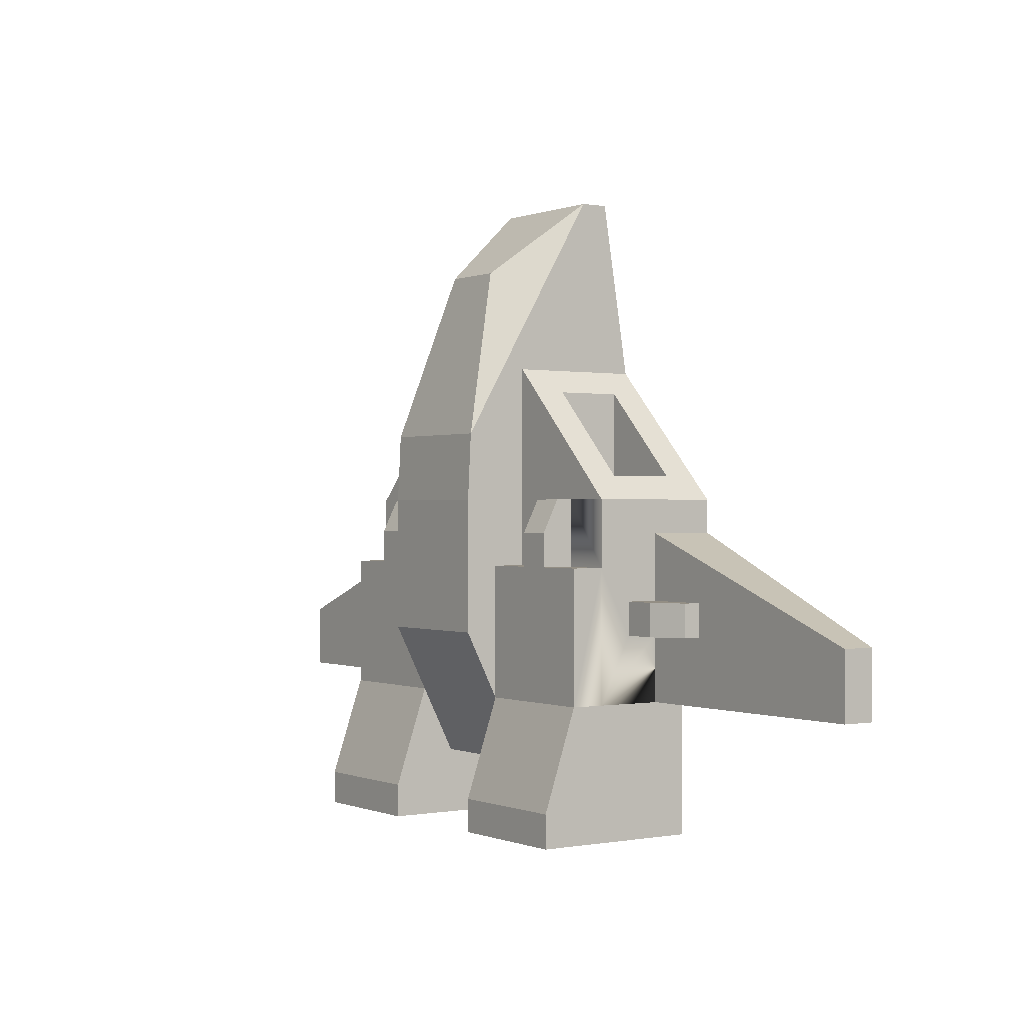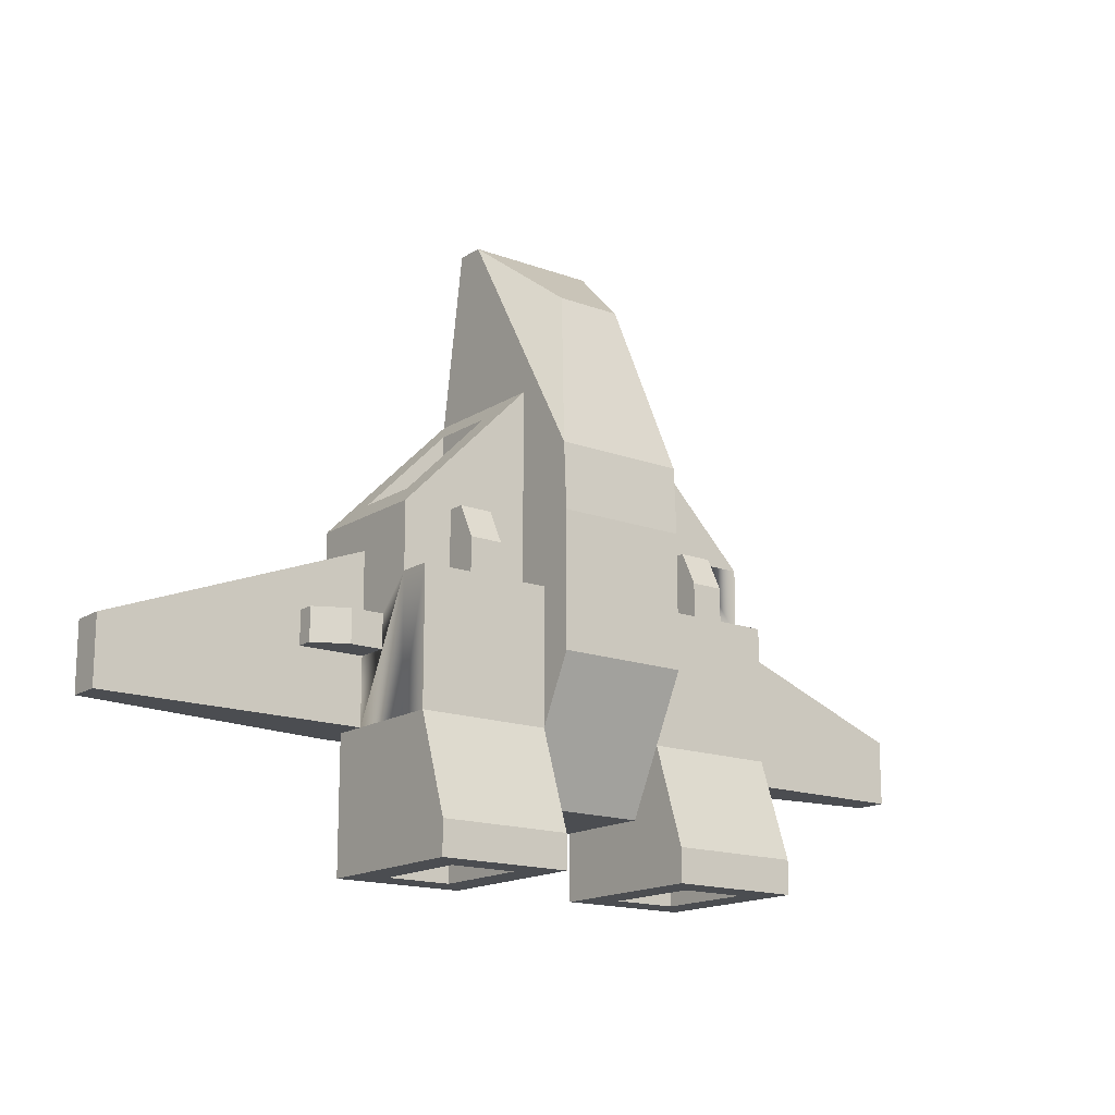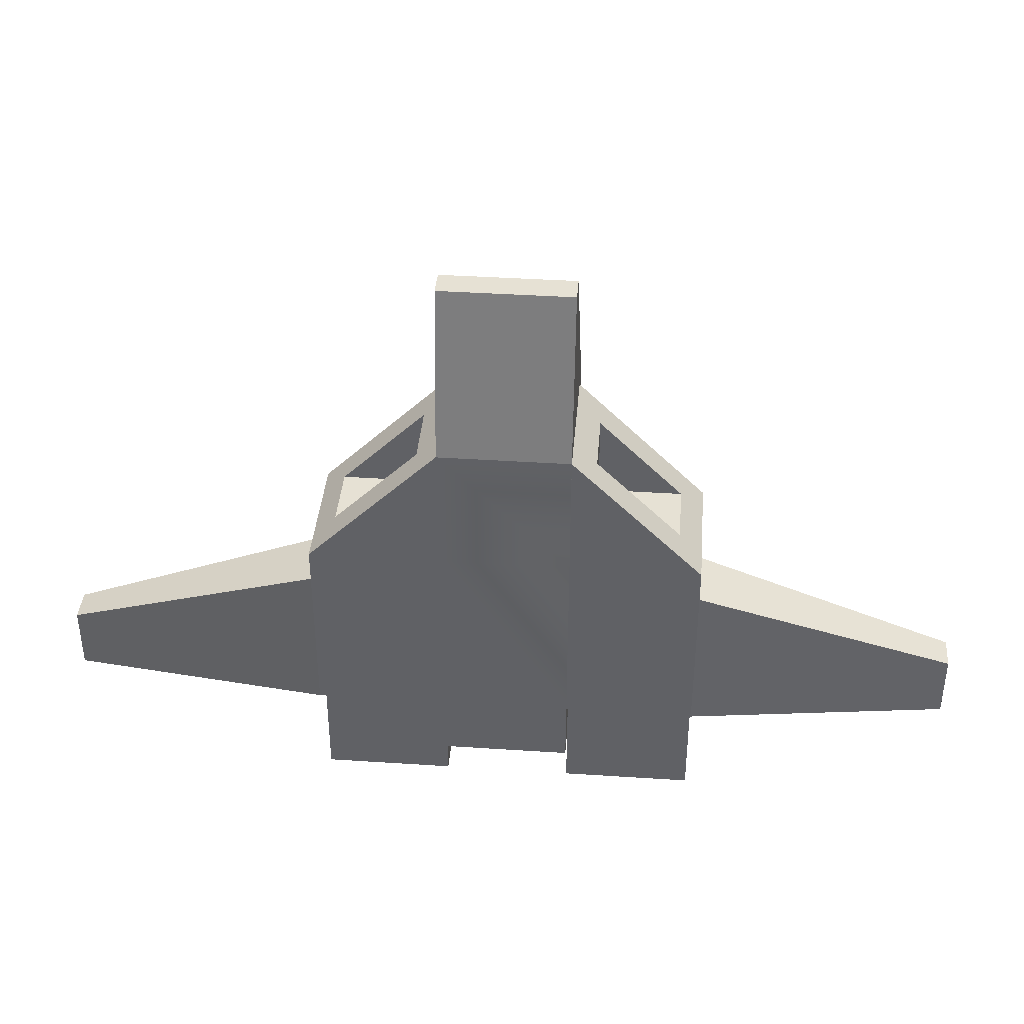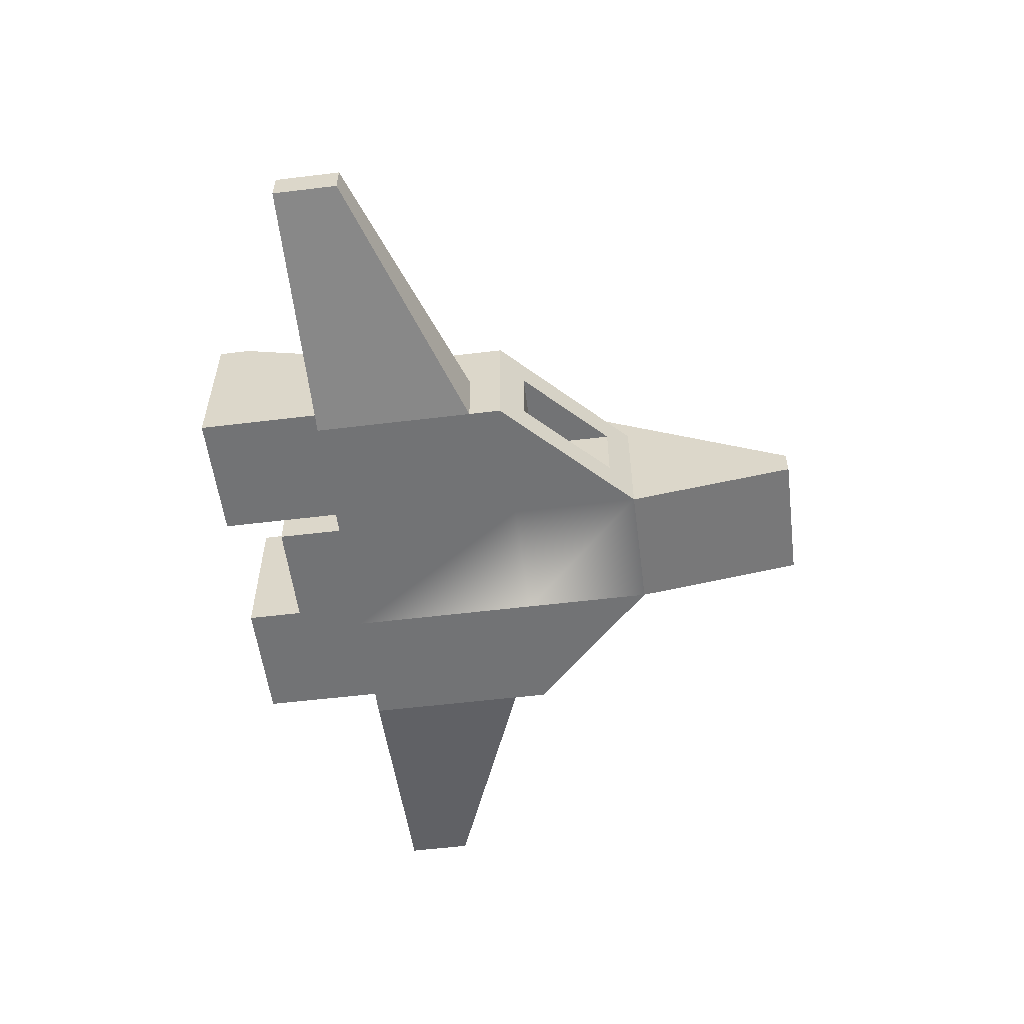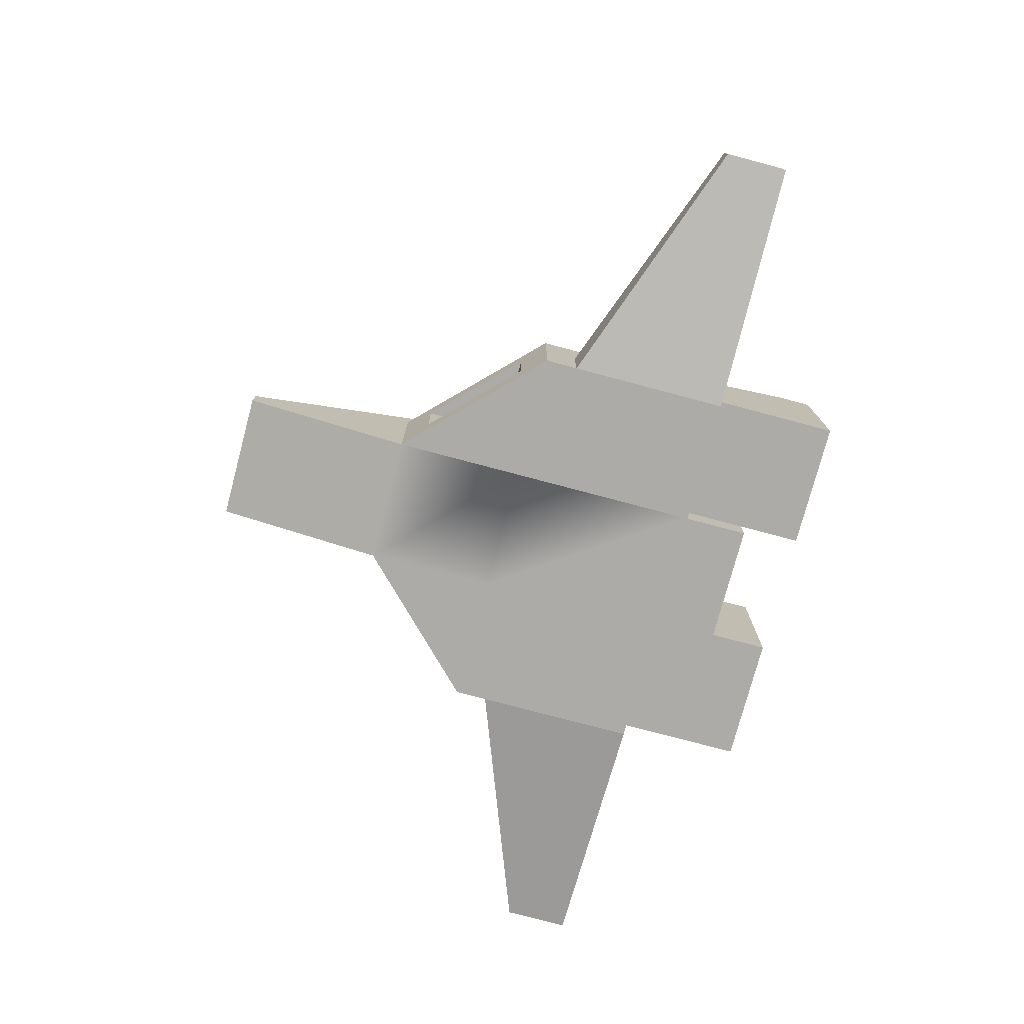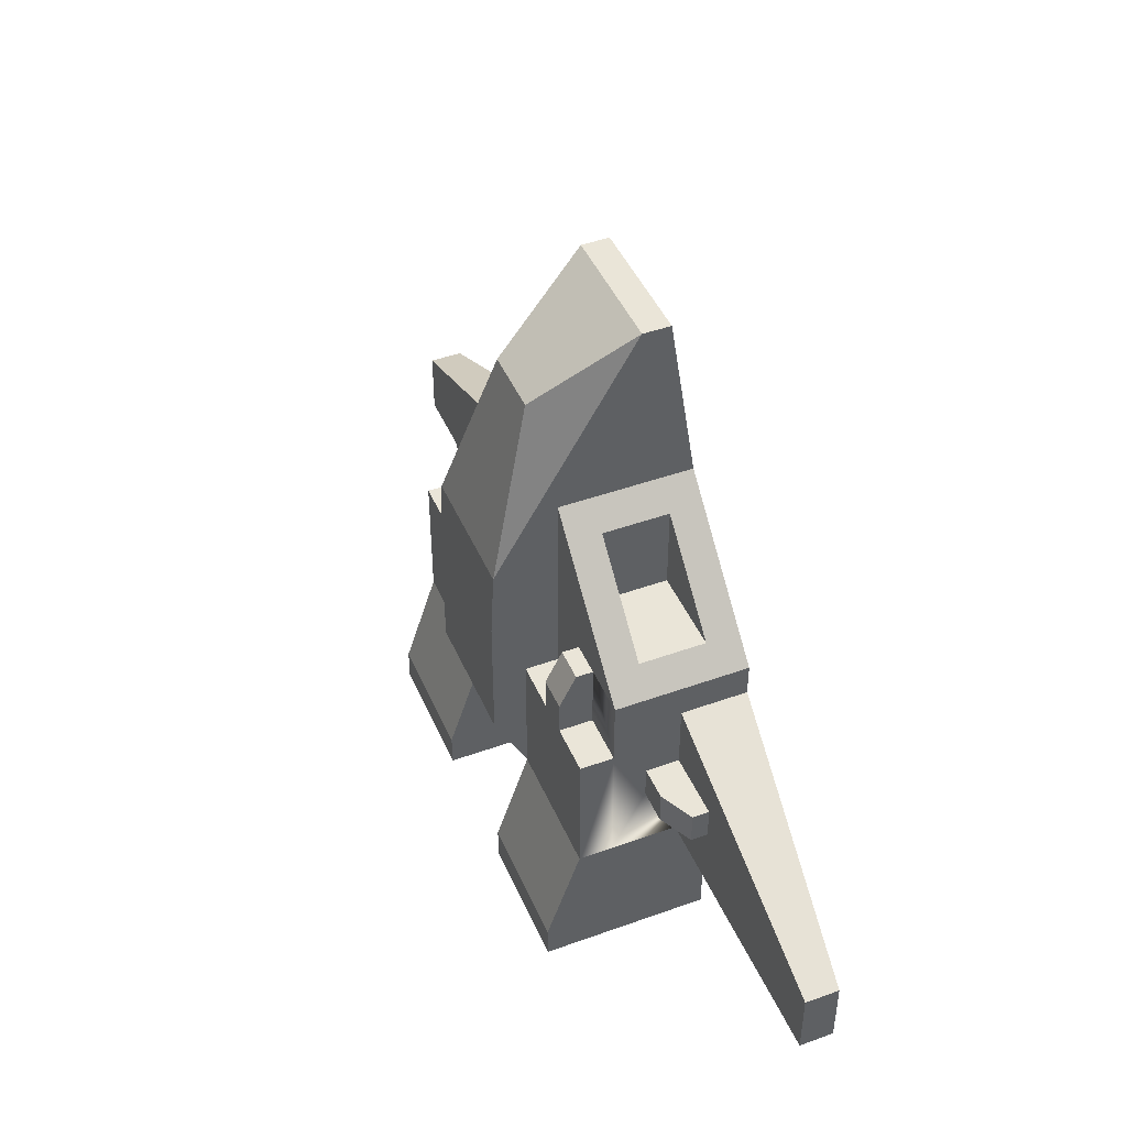
<metadata>
{"format":"obj","ext":"obj","renderer":"f3d","projection":"perspective","resolution":1024,"background":"white","views":[{"elev":0.0,"azim":-124.8,"up":"+Z"},{"elev":-15.9,"azim":142.4,"up":"+Z"},{"elev":39.2,"azim":4.7,"up":"+Z"},{"elev":-55.9,"azim":-82.7,"up":"+Y"},{"elev":-76.5,"azim":75.1,"up":"+Y"},{"elev":45.2,"azim":-112.6,"up":"+Z"}]}
</metadata>
<code>
o craft_speederC
v -1.4 0.2 -0.3628
v -0.8 0.2 -0.2628
v -0.8 0.2 -0.3628
v -0.6 0.2 -0.06284
v -0.6 0.2 -0.2628
v 1.4 0.1 -0.3628
v 0.6 0.2 -0.06284
v 0.6 0 -0.06284
v 1.4 0.2 -0.3628
v 0.6 0 -0.3128
v 0.8 0.2 -0.2628
v 0.8 0.2 -0.3628
v 0.6 0.2 -0.2628
v -0.2 0.08345 0.9628
v 0.2 -0 0.4372
v 0.2 0.08345 0.9628
v -0.2 -0 0.4372
v 0.2 0.1669 0.9628
v -0.2 0.1669 0.9628
v -0.2 0.6 0.03716
v 0.2 0.59 0.2367
v 0.2 0.6 0.03716
v -0.2 0.59 0.2367
v -0.2 0.4 0.4372
v -0.2 0.4 0.03716
v 0.2 -0 0.03716
v -0.2 -0 0.03716
v 0.2 0.4 0.03716
v 0.2 0.4 0.4372
v -1.4 0.1 -0.3628
v -0.6 0 -0.06284
v -0.6 0 -0.3128
v -0.6 0.3 -0.2628
v -0.6 0.4 -0.1628
v -0.6 0.4 0.03716
v -0.6 -0 0.03716
v -0.6 0.3 -0.3628
v -0.6 0.4 -0.5628
v -0.6 0.2 -0.3628
v -0.6 0.2 -0.5628
v -0.6 0.5 -0.5628
v -0.6 0.1 -0.5628
v -0.6 0.6 -0.8628
v -0.6 0.6 -0.9628
v -0.6 0.1 -0.9628
v -0.2 0.4 -0.7628
v 0.2 0.5 -0.5628
v 0.2 0.4 -0.7628
v 0.2 0.6 -0.3628
v -0.2 0.6 -0.3628
v -0.2 0.5 -0.5628
v 0.8 0.25 -0.2628
v 0.8 0.25 -0.3628
v 0.6 0.3 -0.3628
v 0.6 0.2 -0.3628
v 0.7 0.3 -0.3628
v 0.7 0.3 -0.2628
v -0.8 0.25 -0.2628
v -0.7 0.3 -0.2628
v -0.8 0.25 -0.3628
v -0.7 0.3 -0.3628
v 0.2 0.6 -0.8628
v 0.6 0.5 -0.5628
v 0.6 0.6 -0.8628
v 0.2 0.6 -0.9628
v 0.6 0.6 -0.9628
v 0.2 0.1 -0.5628
v 0.6 0.1 -0.9628
v 0.6 0.1 -0.5628
v 0.2 0.1 -0.9628
v 0.2 0.1 -0.7628
v 0.6 0.3 -0.2628
v 0.6 0.4 0.03716
v 0.5293 0.3 0.1079
v 0.6 -0 0.03716
v 0.2707 0.3 0.3665
v 0.2707 0.1 0.3665
v 0.5293 0.1 0.1079
v -0.6 0 -0.5628
v -0.2 0 -0.5628
v 0.2 0 -0.7628
v 0.2 0 -0.5628
v 0.6 0 -0.5628
v -0.2 0 -0.7628
v -0.2 0.1 -0.7628
v 0.6 0.4 -0.5628
v 0.6 0.2 -0.5628
v 0.6 0.4 -0.1628
v -0.2 0.1 -0.5628
v -0.2 0.1 -0.9628
v 0.2 0.4 -0.1628
v 0.35 0.4 0.03716
v 0.35 0.4 -0.1628
v 0.45 0.4 0.03716
v 0.45 0.4 -0.1628
v -0.2 0.6 -0.8628
v -0.2 0.6 -0.9628
v 0.2 0.5 -0.1628
v -0.5293 0.1 0.1079
v -0.2707 0.1 0.3665
v -0.2707 0.3 0.3665
v -0.5293 0.3 0.1079
v -0.2 0.5 -0.1628
v -0.2 0.4 -0.1628
v -0.45 0.4 0.03716
v -0.45 0.4 -0.1628
v -0.35 0.4 0.03716
v -0.35 0.4 -0.1628
v -0.45 0.5 -0.1628
v -0.6 0.5 -0.1628
v 0.6 0.5 -0.1628
v 0.45 0.5 -0.1628
v 0.35 0.5 -0.1628
v 0.35 0.5 -0.06284
v 0.45 0.5 -0.06284
v 1.4 0.1 -0.5628
v 1.4 0.2 -0.5628
v 0.3 0.2 -0.9628
v 0.3 0.5 -0.9628
v 0.5 0.5 -0.9628
v 0.5 0.2 -0.9628
v 0.35 0.45 0.03716
v 0.45 0.45 0.03716
v -0.5 0.2 -0.9628
v -0.5 0.5 -0.9628
v -0.3 0.5 -0.9628
v -0.3 0.2 -0.9628
v -0.45 0.5 -0.06284
v -0.45 0.45 0.03716
v -0.35 0.45 0.03716
v -0.35 0.5 -0.06284
v -0.35 0.5 -0.1628
v -1.4 0.2 -0.5628
v -1.4 0.1 -0.5628
v 0.5 0.2 -0.7628
v 0.3 0.2 -0.7628
v 0.3 0.5 -0.7628
v 0.5 0.5 -0.7628
v 0.2707 0.1 0.1079
v 0.1 0.45 0.7372
v -0.1 0.45 0.7372
v 0.2707 0.3 0.1079
v -0.5 0.5 -0.7628
v -0.3 0.2 -0.7628
v -0.5 0.2 -0.7628
v -0.3 0.5 -0.7628
v -0.2707 0.3 0.1079
v -0.2707 0.1 0.1079
f 1 2 3
f 4 2 1
f 2 4 5
f 6 7 8
f 7 6 9
f 10 6 8
f 9 11 7
f 11 9 12
f 7 11 13
f 14 15 16
f 15 14 17
f 18 14 16
f 14 18 19
f 20 21 22
f 21 20 23
f 14 24 17
f 19 24 14
f 23 24 19
f 20 24 23
f 24 20 25
f 17 26 15
f 26 17 27
f 21 28 22
f 28 21 29
f 29 21 18
f 29 18 15
f 15 18 16
f 4 30 31
f 30 4 1
f 30 32 31
f 4 33 5
f 33 4 34
f 34 4 35
f 35 4 31
f 35 31 36
f 34 37 33
f 38 37 34
f 38 39 37
f 39 38 40
f 41 40 38
f 41 42 40
f 43 42 41
f 44 42 43
f 42 44 45
f 46 47 48
f 47 46 49
f 49 46 50
f 50 46 51
f 52 12 53
f 12 52 11
f 54 12 55
f 12 54 53
f 53 54 56
f 56 52 53
f 52 56 57
f 33 2 5
f 2 33 58
f 58 33 59
f 60 59 61
f 59 60 58
f 62 63 64
f 63 62 47
f 65 64 66
f 64 65 62
f 67 68 69
f 68 67 70
f 70 67 71
f 61 33 37
f 33 61 59
f 54 57 56
f 57 54 72
f 52 13 11
f 13 52 72
f 72 52 57
f 73 74 75
f 74 73 29
f 74 29 76
f 76 29 77
f 78 75 74
f 75 78 15
f 15 78 77
f 15 77 29
f 71 65 70
f 65 71 62
f 62 71 48
f 62 48 47
f 2 60 3
f 60 2 58
f 36 27 17
f 79 27 36
f 80 27 79
f 81 27 80
f 82 27 81
f 82 26 27
f 82 15 26
f 83 15 82
f 10 15 83
f 8 15 10
f 15 8 75
f 79 36 31
f 79 31 32
f 84 81 80
f 50 22 49
f 22 50 20
f 85 81 84
f 81 85 71
f 71 85 46
f 71 46 48
f 64 68 66
f 68 64 69
f 69 64 63
f 69 63 86
f 69 86 87
f 88 87 86
f 87 88 54
f 54 88 72
f 72 88 13
f 13 88 7
f 7 88 73
f 7 73 8
f 8 73 75
f 55 87 54
f 67 83 82
f 83 67 69
f 67 81 71
f 81 67 82
f 42 85 89
f 85 42 90
f 90 42 45
f 91 92 93
f 29 92 91
f 29 94 92
f 73 94 29
f 73 95 94
f 95 73 88
f 29 91 28
f 60 39 3
f 39 60 37
f 37 60 61
f 51 46 96
f 85 96 46
f 90 96 85
f 96 90 97
f 44 96 97
f 96 44 43
f 49 98 47
f 98 49 22
f 98 22 91
f 91 22 28
f 43 51 96
f 51 43 41
f 80 85 84
f 85 80 89
f 36 99 35
f 99 36 17
f 99 17 100
f 100 17 101
f 102 35 99
f 35 102 24
f 24 102 101
f 24 101 17
f 42 80 79
f 80 42 89
f 25 103 104
f 20 103 25
f 50 103 20
f 103 50 51
f 34 105 106
f 35 105 34
f 35 107 105
f 24 107 35
f 24 108 107
f 25 108 24
f 108 25 104
f 109 34 106
f 34 109 110
f 47 111 63
f 111 47 112
f 112 47 113
f 112 113 114
f 113 47 98
f 114 115 112
f 111 86 63
f 86 111 88
f 10 116 6
f 116 10 83
f 87 9 117
f 9 87 12
f 12 87 55
f 69 116 83
f 116 69 87
f 116 87 117
f 70 118 68
f 118 70 65
f 118 65 119
f 119 65 120
f 121 68 118
f 68 121 66
f 66 121 120
f 66 120 65
f 9 116 117
f 116 9 6
f 92 113 93
f 113 92 114
f 114 92 122
f 123 92 94
f 92 123 122
f 115 95 112
f 95 115 94
f 94 115 123
f 114 123 115
f 123 114 122
f 111 95 88
f 95 111 112
f 113 91 93
f 91 113 98
f 45 124 90
f 124 45 44
f 124 44 125
f 125 44 126
f 127 90 124
f 90 127 97
f 97 127 126
f 97 126 44
f 34 41 38
f 41 34 110
f 105 109 106
f 109 105 128
f 128 105 129
f 128 130 131
f 130 128 129
f 41 103 51
f 103 41 132
f 132 41 131
f 131 41 109
f 109 41 110
f 128 131 109
f 130 105 107
f 105 130 129
f 132 107 108
f 107 132 131
f 107 131 130
f 103 108 104
f 108 103 132
f 30 133 134
f 133 30 1
f 134 42 79
f 42 134 133
f 42 133 40
f 133 39 40
f 39 133 3
f 3 133 1
f 30 79 32
f 79 30 134
f 118 135 121
f 135 118 136
f 137 135 136
f 135 137 138
f 137 118 119
f 118 137 136
f 137 120 138
f 120 137 119
f 135 120 121
f 120 135 138
f 77 78 139
f 23 140 21
f 140 23 141
f 142 74 76
f 19 141 23
f 18 21 140
f 76 139 142
f 139 76 77
f 74 139 78
f 139 74 142
f 140 19 18
f 19 140 141
f 143 144 145
f 144 143 146
f 143 124 125
f 124 143 145
f 143 126 146
f 126 143 125
f 102 147 101
f 100 147 148
f 147 100 101
f 144 126 127
f 126 144 146
f 124 144 127
f 144 124 145
f 147 99 148
f 99 147 102
f 99 100 148

</code>
